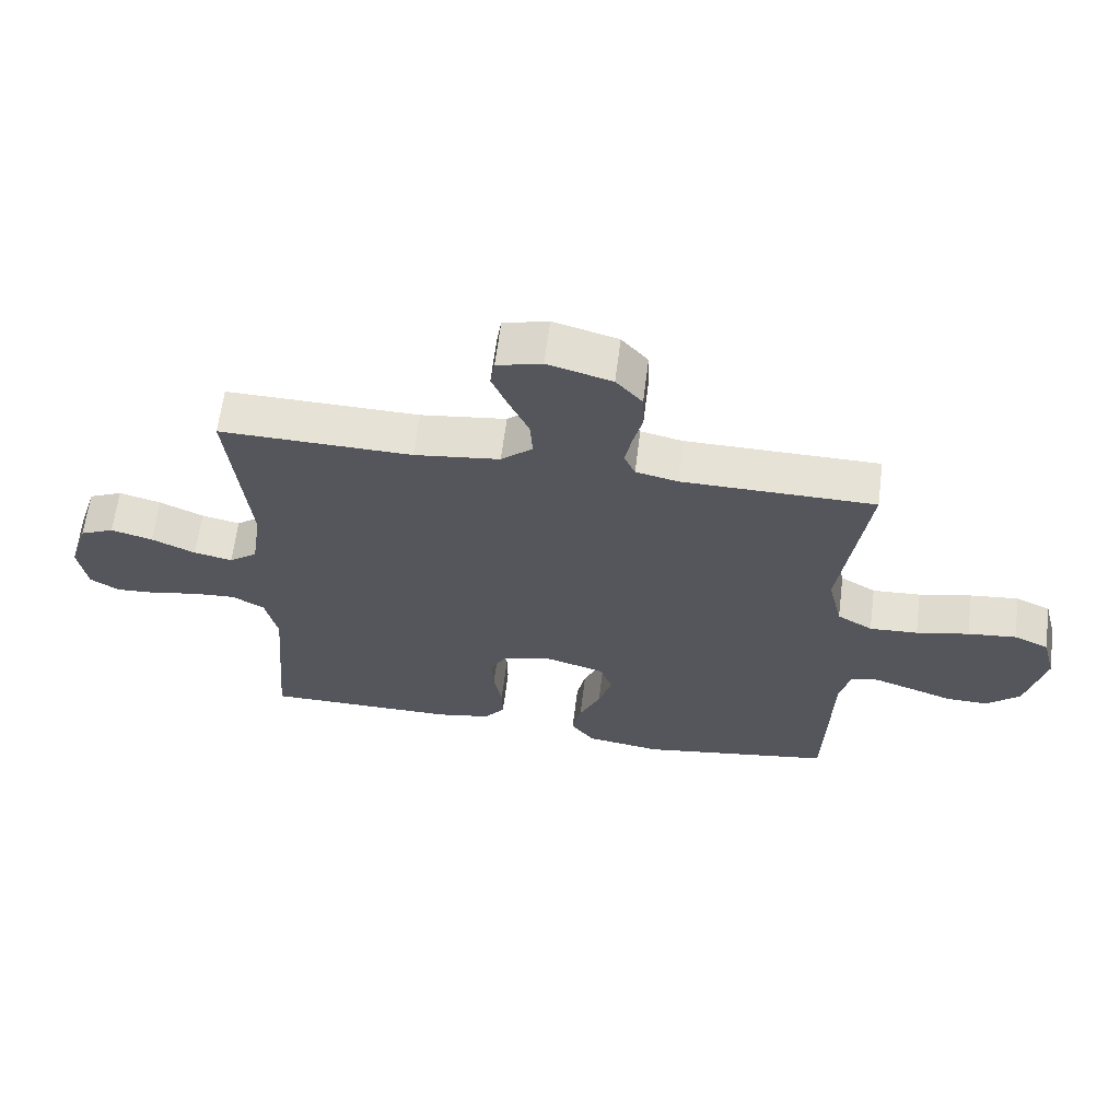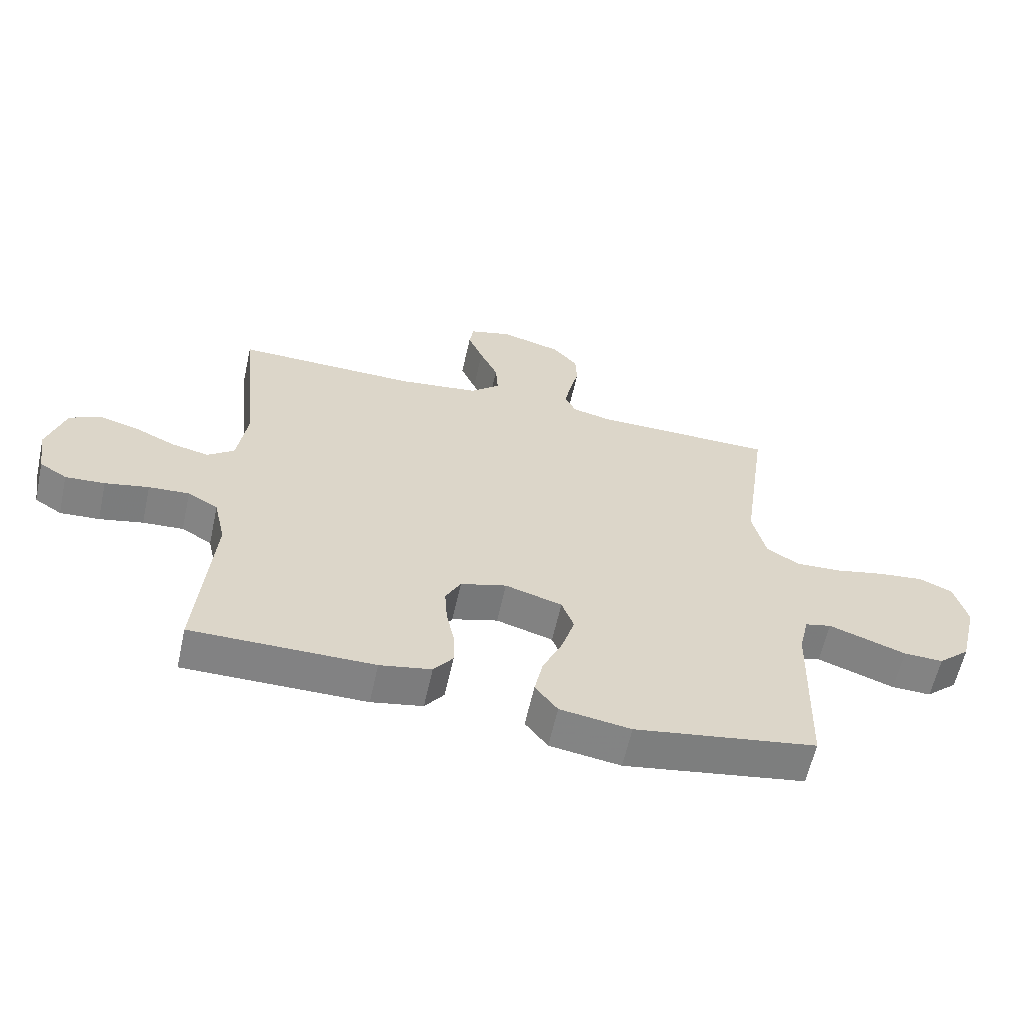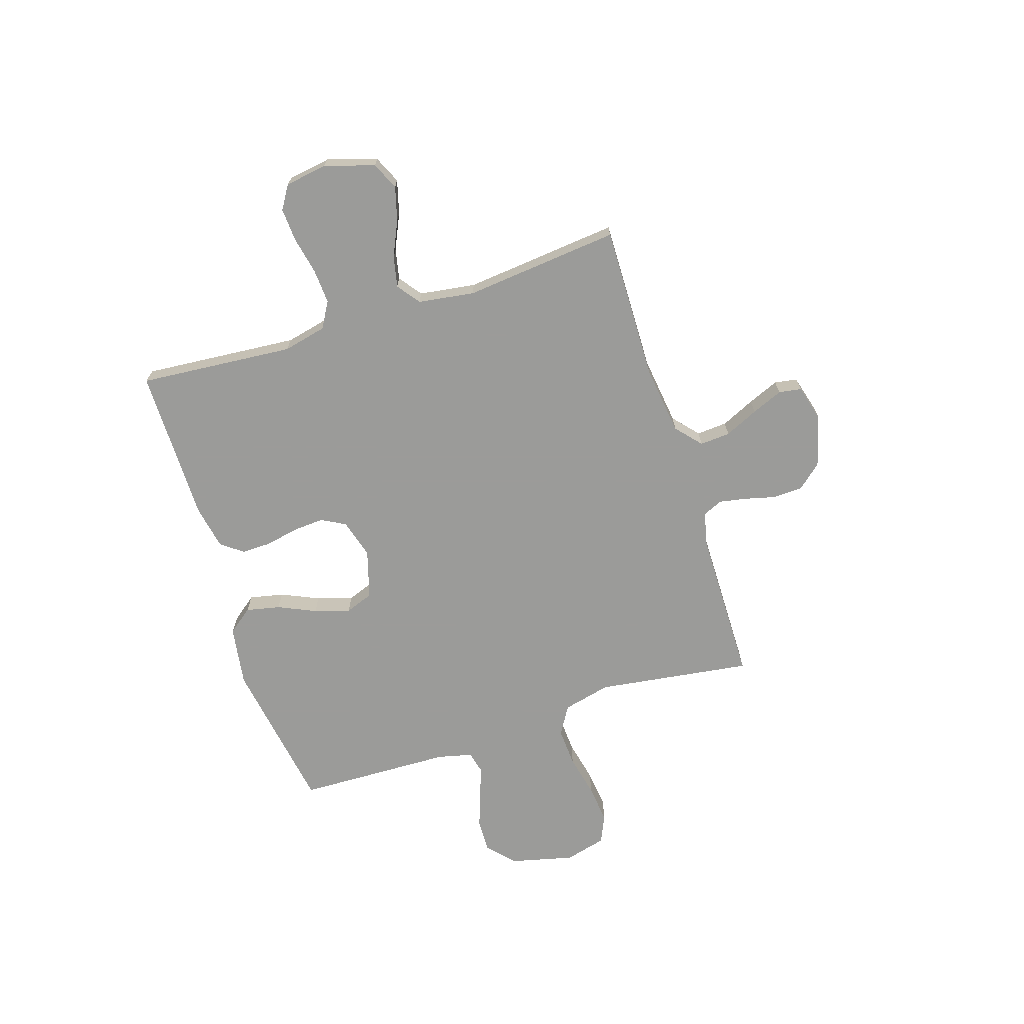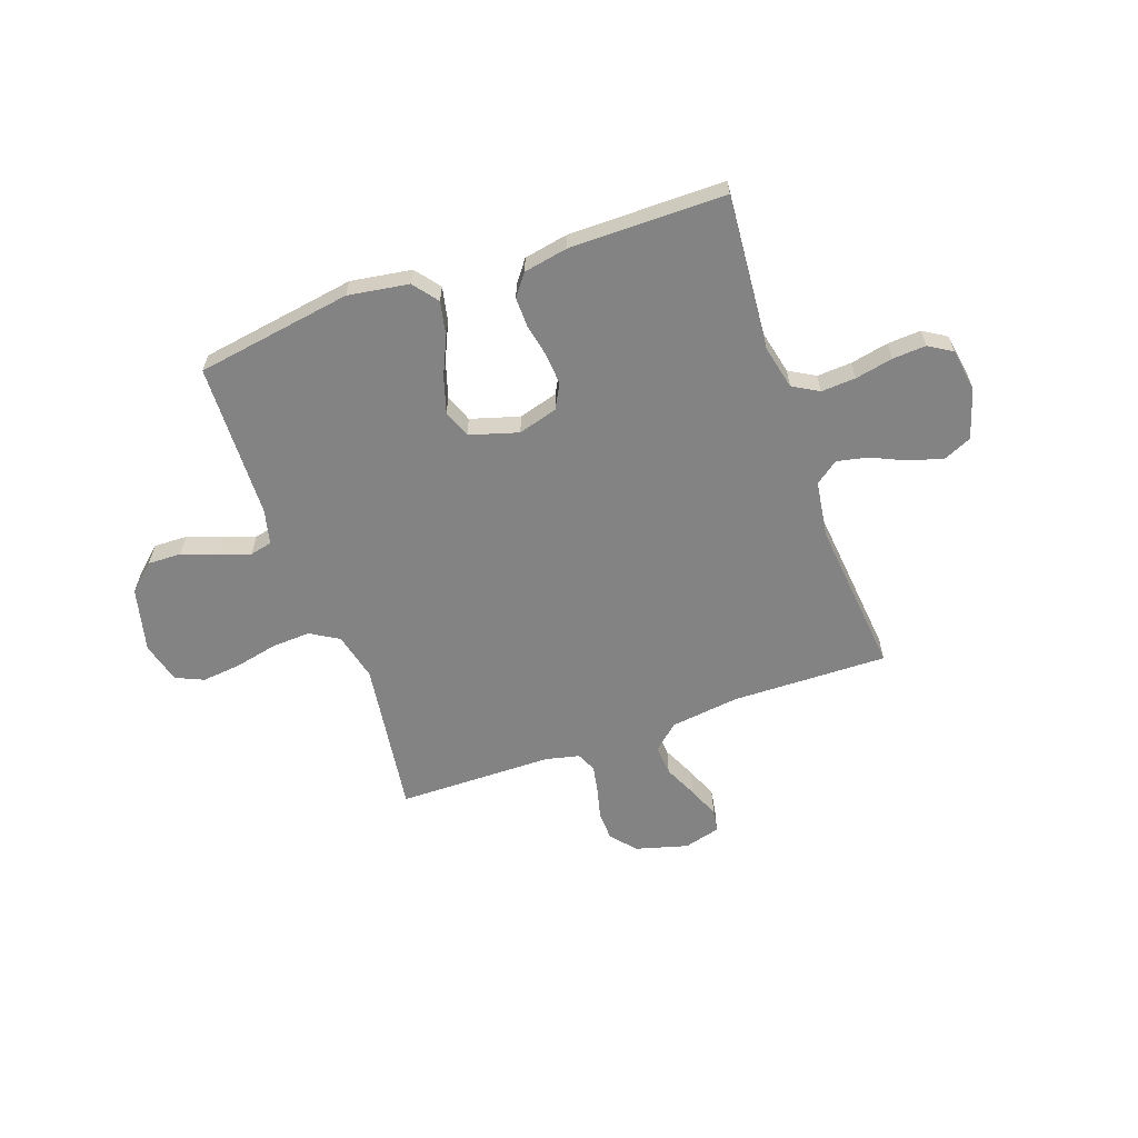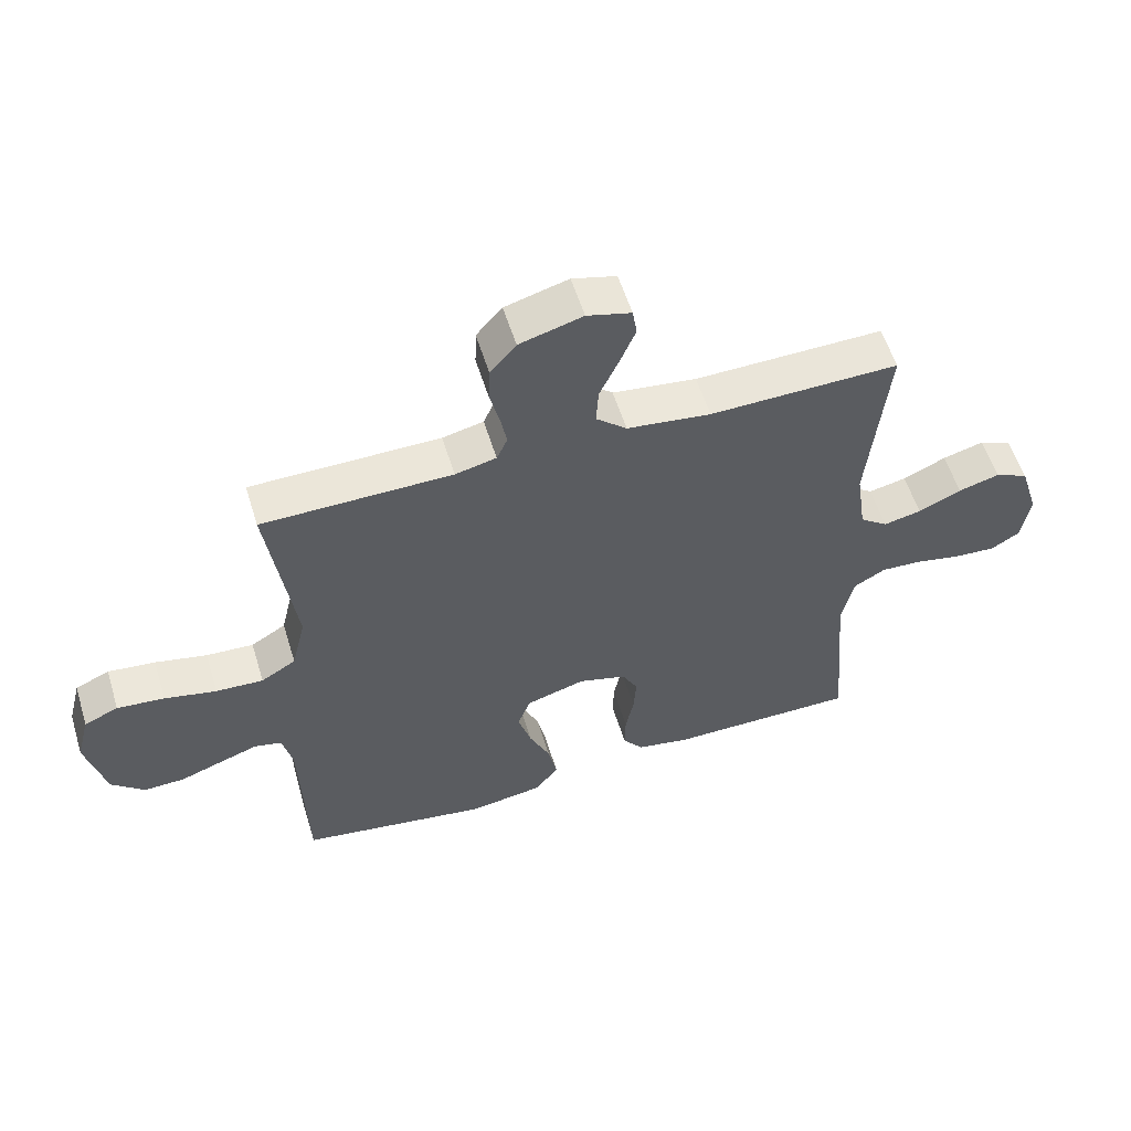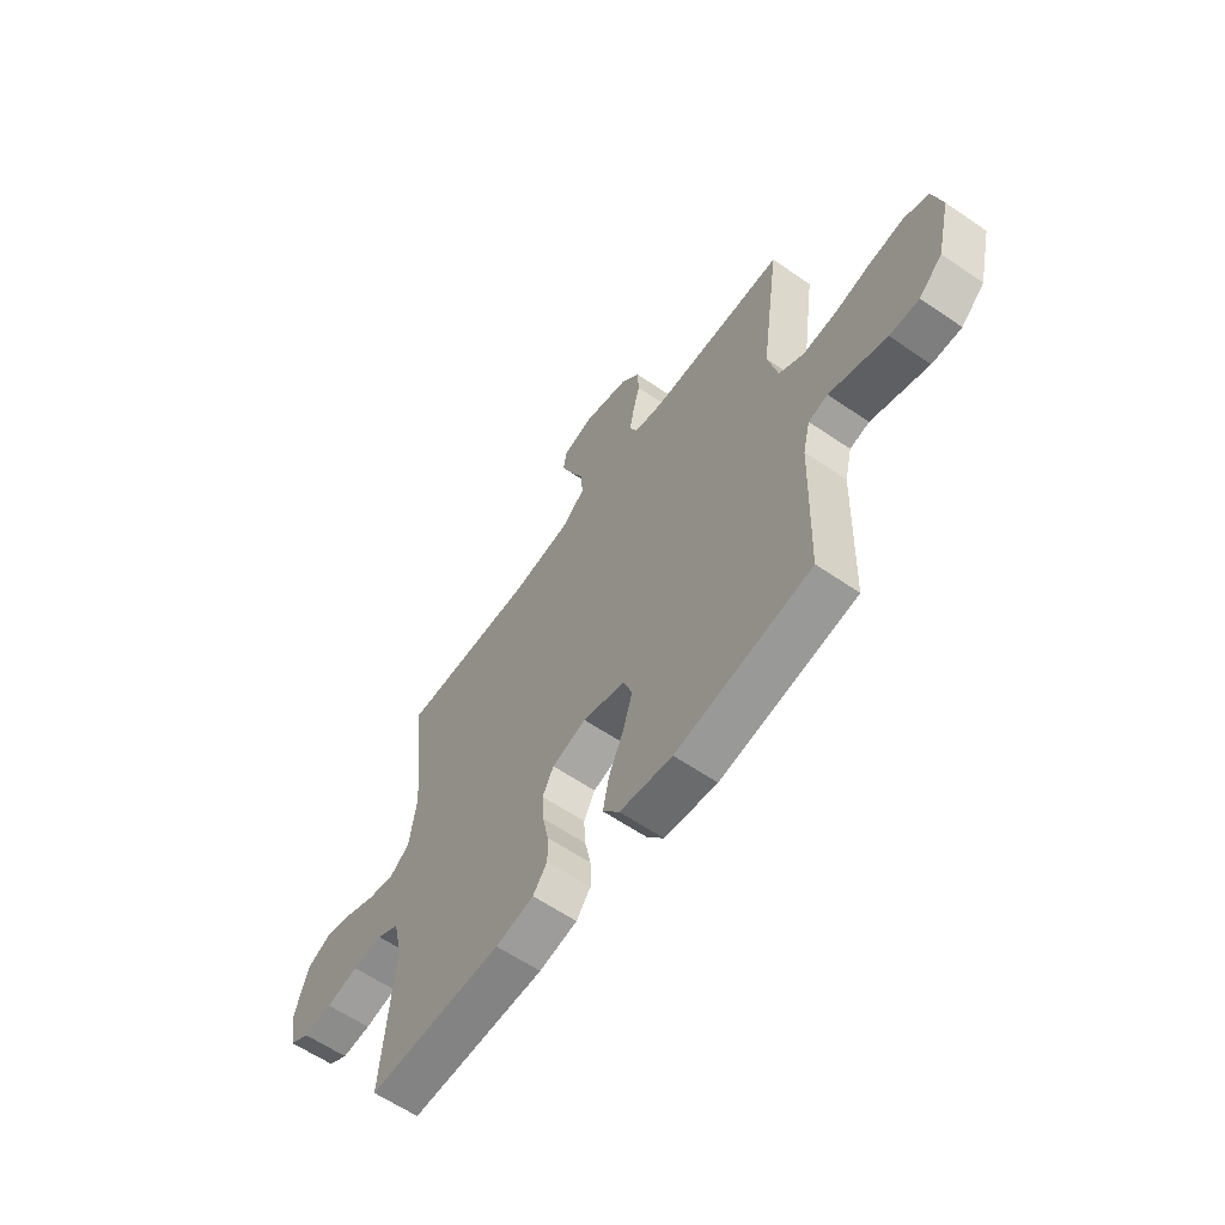
<metadata>
{"format":"obj","ext":"obj","renderer":"f3d","projection":"perspective","resolution":1024,"background":"white","views":[{"elev":63.4,"azim":7.2,"up":"+Z"},{"elev":-60.8,"azim":-12.4,"up":"+Z"},{"elev":-69.6,"azim":-72.2,"up":"+Y"},{"elev":-61.0,"azim":-160.5,"up":"+Y"},{"elev":56.6,"azim":162.9,"up":"+Z"},{"elev":-61.0,"azim":55.0,"up":"+Z"}]}
</metadata>
<code>
v -0.5 0.07 0.5
v -0.2 0.07 0.494
v -0.067 0.07 0.511
v -0.018 0.07 0.554
v -0.022 0.07 0.613
v -0.052 0.07 0.678
v -0.077 0.07 0.738
v -0.07 0.07 0.782
v 0 0.07 0.801
v 0.1 0.07 0.773
v 0.141 0.07 0.726
v 0.143 0.07 0.669
v 0.128 0.07 0.609
v 0.118 0.07 0.556
v 0.135 0.07 0.518
v 0.2 0.07 0.503
v 0.5 0.07 0.5
v 0.458 0.07 0.2
v 0.48 0.07 0.107
v 0.535 0.07 0.074
v 0.61 0.07 0.078
v 0.692 0.07 0.096
v 0.767 0.07 0.104
v 0.821 0.07 0.08
v 0.842 0.07 0
v 0.812 0.07 -0.123
v 0.76 0.07 -0.17
v 0.695 0.07 -0.168
v 0.628 0.07 -0.144
v 0.568 0.07 -0.123
v 0.525 0.07 -0.133
v 0.509 0.07 -0.2
v 0.5 0.07 -0.5
v 0.2 0.07 -0.548
v 0.083 0.07 -0.53
v 0.046 0.07 -0.482
v 0.06 0.07 -0.416
v 0.093 0.07 -0.343
v 0.114 0.07 -0.274
v 0.094 0.07 -0.22
v 0 0.07 -0.192
v -0.076 0.07 -0.214
v -0.101 0.07 -0.261
v -0.097 0.07 -0.321
v -0.084 0.07 -0.384
v -0.083 0.07 -0.442
v -0.115 0.07 -0.484
v -0.2 0.07 -0.5
v -0.5 0.07 -0.5
v -0.475 0.07 -0.2
v -0.494 0.07 -0.116
v -0.544 0.07 -0.087
v -0.611 0.07 -0.091
v -0.683 0.07 -0.106
v -0.748 0.07 -0.11
v -0.793 0.07 -0.082
v -0.806 0.07 0
v -0.776 0.07 0.096
v -0.723 0.07 0.12
v -0.658 0.07 0.102
v -0.59 0.07 0.071
v -0.53 0.07 0.058
v -0.486 0.07 0.091
v -0.47 0.07 0.2
v -0.5 0 0.5
v -0.2 0 0.494
v -0.067 0 0.511
v -0.018 0 0.554
v -0.022 0 0.613
v -0.052 0 0.678
v -0.077 0 0.738
v -0.07 0 0.782
v 0 0 0.801
v 0.1 0 0.773
v 0.141 0 0.726
v 0.143 0 0.669
v 0.128 0 0.609
v 0.118 0 0.556
v 0.135 0 0.518
v 0.2 0 0.503
v 0.5 0 0.5
v 0.458 0 0.2
v 0.48 0 0.107
v 0.535 0 0.074
v 0.61 0 0.078
v 0.692 0 0.096
v 0.767 0 0.104
v 0.821 0 0.08
v 0.842 0 0
v 0.812 0 -0.123
v 0.76 0 -0.17
v 0.695 0 -0.168
v 0.628 0 -0.144
v 0.568 0 -0.123
v 0.525 0 -0.133
v 0.509 0 -0.2
v 0.5 0 -0.5
v 0.2 0 -0.548
v 0.083 0 -0.53
v 0.046 0 -0.482
v 0.06 0 -0.416
v 0.093 0 -0.343
v 0.114 0 -0.274
v 0.094 0 -0.22
v 0 0 -0.192
v -0.076 0 -0.214
v -0.101 0 -0.261
v -0.097 0 -0.321
v -0.084 0 -0.384
v -0.083 0 -0.442
v -0.115 0 -0.484
v -0.2 0 -0.5
v -0.5 0 -0.5
v -0.475 0 -0.2
v -0.494 0 -0.116
v -0.544 0 -0.087
v -0.611 0 -0.091
v -0.683 0 -0.106
v -0.748 0 -0.11
v -0.793 0 -0.082
v -0.806 0 0
v -0.776 0 0.096
v -0.723 0 0.12
v -0.658 0 0.102
v -0.59 0 0.071
v -0.53 0 0.058
v -0.486 0 0.091
v -0.47 0 0.2
f 58 59 60 61
f 58 61 62
f 57 58 62
f 56 57 62
f 53 54 55 56
f 52 53 56 62
f 51 52 62 63
f 47 48 49 50
f 44 45 46 47
f 43 44 47 50
f 42 43 50 51
f 35 36 37 38
f 35 38 39
f 32 33 34 35
f 31 32 35 39
f 26 27 28 29
f 26 29 30
f 25 26 30
f 24 25 30 31
f 21 22 23 24
f 20 21 24 31
f 16 17 18
f 15 16 18 19
f 10 11 12 13
f 10 13 14
f 9 10 14
f 8 9 14 15
f 5 6 7 8
f 64 1 2
f 64 2 3
f 63 64 3
f 41 42 51 63
f 40 41 63 3
f 39 40 3 4
f 19 20 31 39
f 15 19 39 4
f 5 8 15
f 4 5 15
f 125 124 123 122
f 126 125 122
f 126 122 121
f 126 121 120
f 120 119 118 117
f 126 120 117 116
f 127 126 116 115
f 114 113 112 111
f 111 110 109 108
f 114 111 108 107
f 115 114 107 106
f 102 101 100 99
f 103 102 99
f 99 98 97 96
f 103 99 96 95
f 93 92 91 90
f 94 93 90
f 94 90 89
f 95 94 89 88
f 88 87 86 85
f 95 88 85 84
f 82 81 80
f 83 82 80 79
f 77 76 75 74
f 78 77 74
f 78 74 73
f 79 78 73 72
f 72 71 70 69
f 66 65 128
f 67 66 128
f 67 128 127
f 127 115 106 105
f 67 127 105 104
f 68 67 104 103
f 103 95 84 83
f 68 103 83 79
f 79 72 69
f 79 69 68
f 1 65 66 2
f 2 66 67 3
f 3 67 68 4
f 4 68 69 5
f 5 69 70 6
f 6 70 71 7
f 7 71 72 8
f 8 72 73 9
f 9 73 74 10
f 10 74 75 11
f 11 75 76 12
f 12 76 77 13
f 13 77 78 14
f 14 78 79 15
f 15 79 80 16
f 16 80 81 17
f 17 81 82 18
f 18 82 83 19
f 19 83 84 20
f 20 84 85 21
f 21 85 86 22
f 22 86 87 23
f 23 87 88 24
f 24 88 89 25
f 25 89 90 26
f 26 90 91 27
f 27 91 92 28
f 28 92 93 29
f 29 93 94 30
f 30 94 95 31
f 31 95 96 32
f 32 96 97 33
f 33 97 98 34
f 34 98 99 35
f 35 99 100 36
f 36 100 101 37
f 37 101 102 38
f 38 102 103 39
f 39 103 104 40
f 40 104 105 41
f 41 105 106 42
f 42 106 107 43
f 43 107 108 44
f 44 108 109 45
f 45 109 110 46
f 46 110 111 47
f 47 111 112 48
f 48 112 113 49
f 49 113 114 50
f 50 114 115 51
f 51 115 116 52
f 52 116 117 53
f 53 117 118 54
f 54 118 119 55
f 55 119 120 56
f 56 120 121 57
f 57 121 122 58
f 58 122 123 59
f 59 123 124 60
f 60 124 125 61
f 61 125 126 62
f 62 126 127 63
f 63 127 128 64
f 64 128 65 1

</code>
